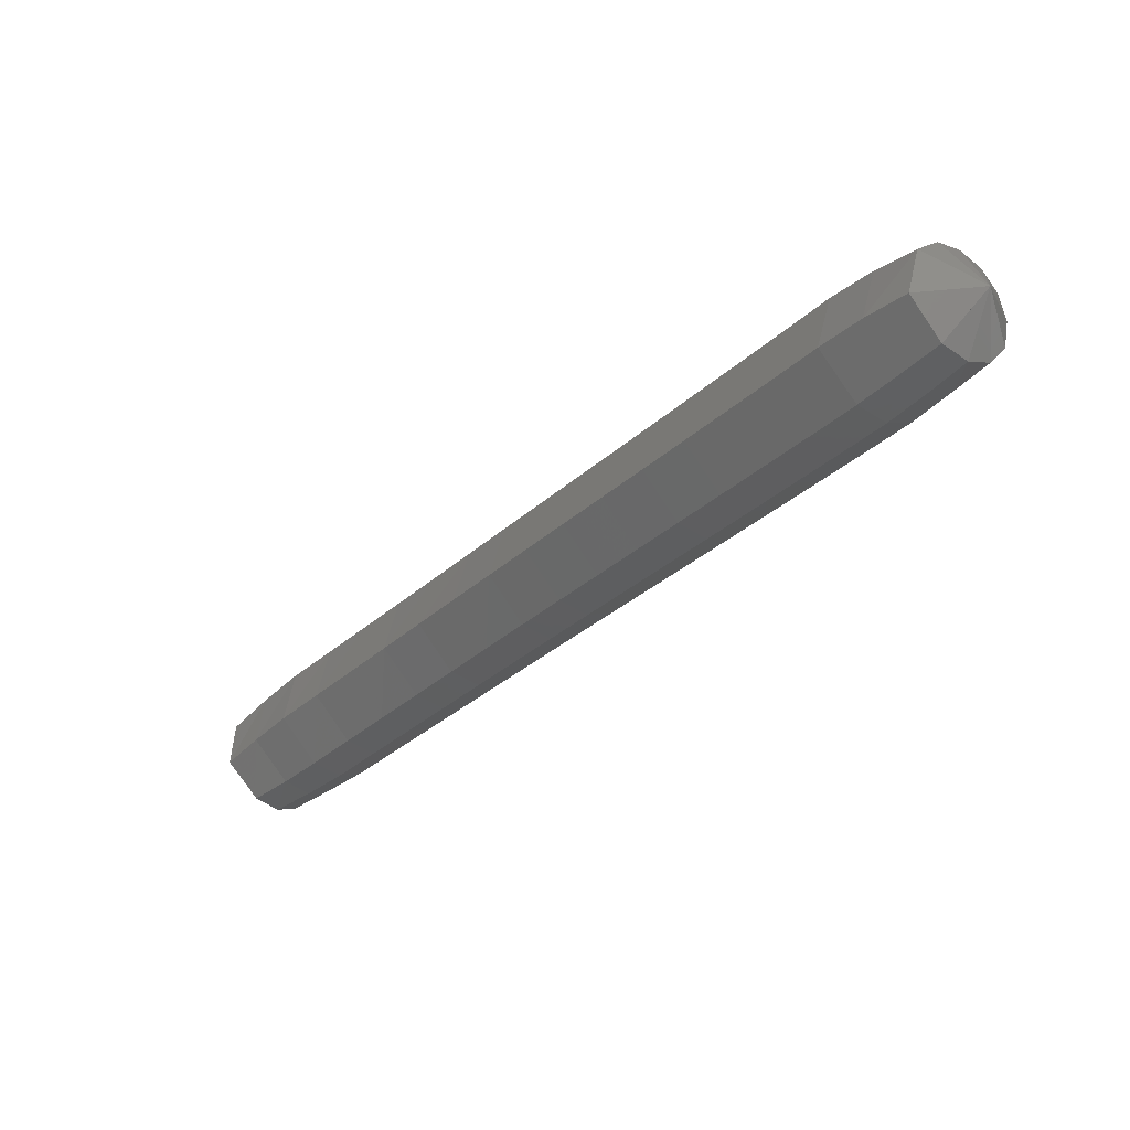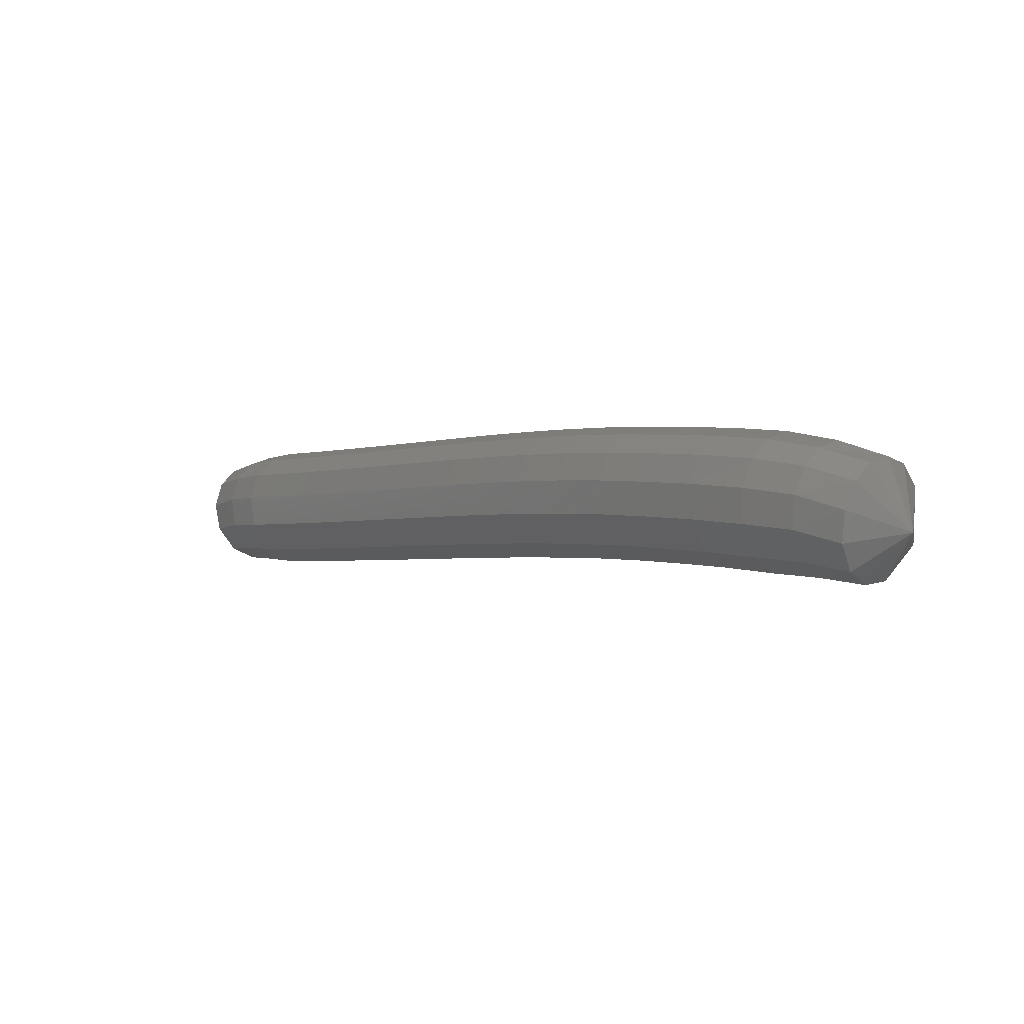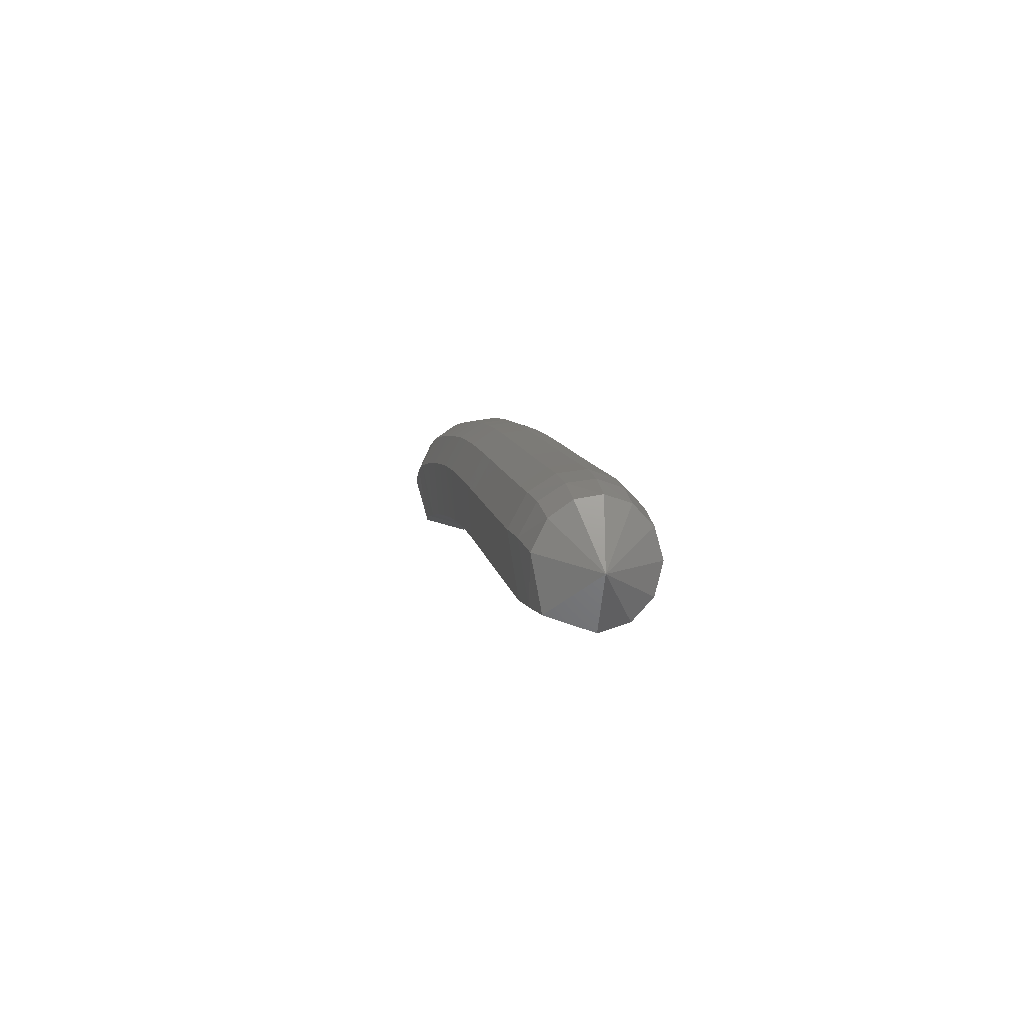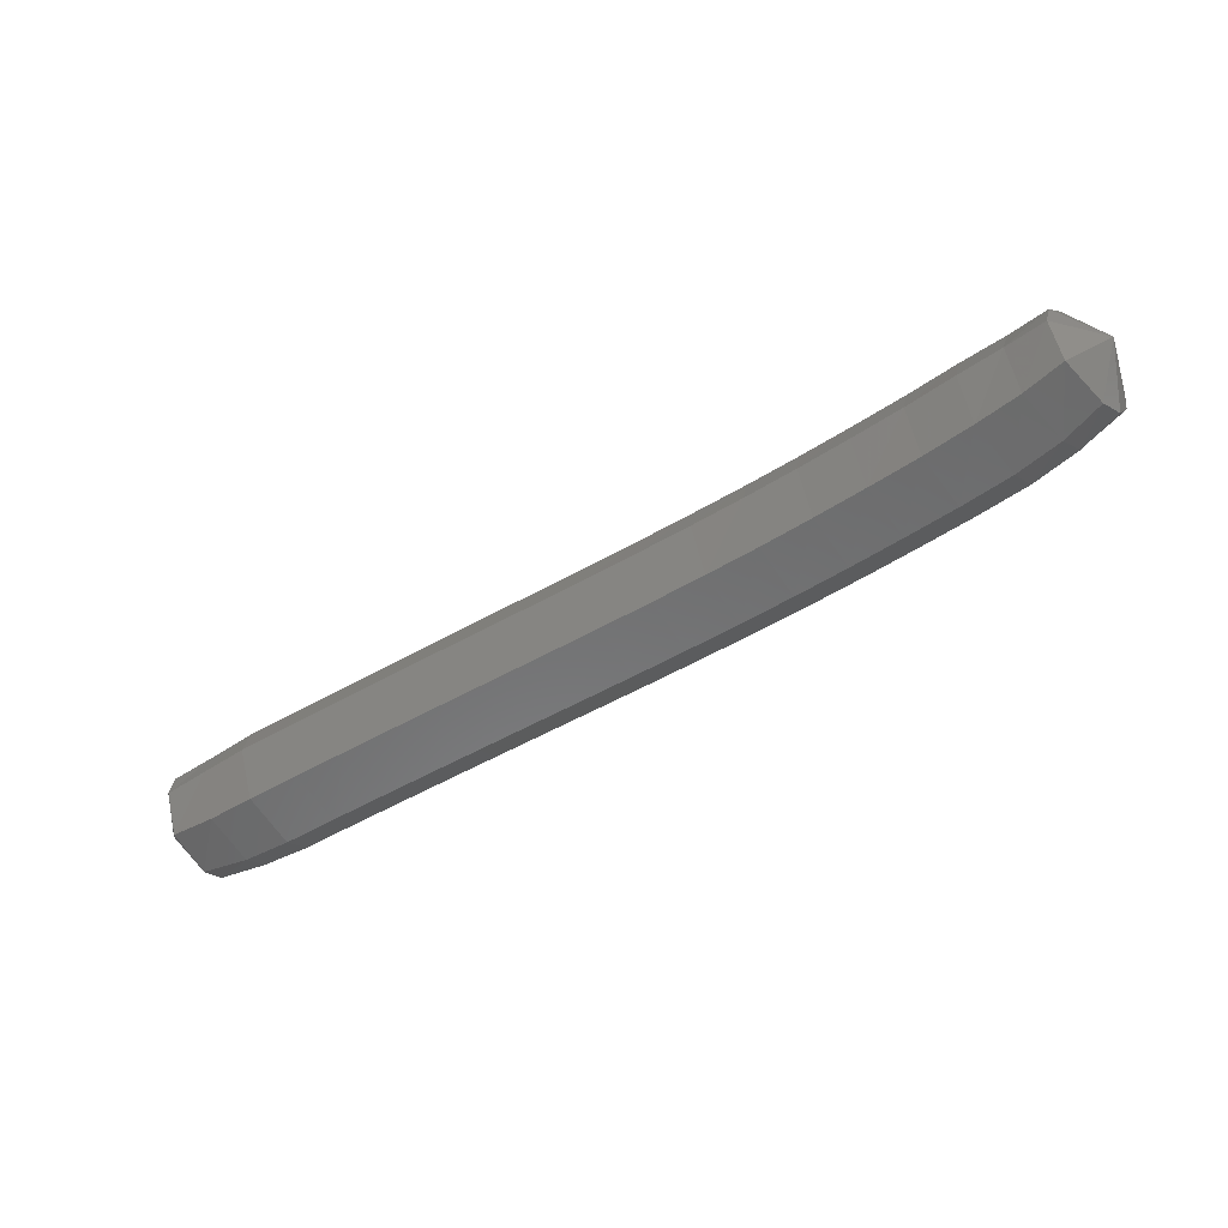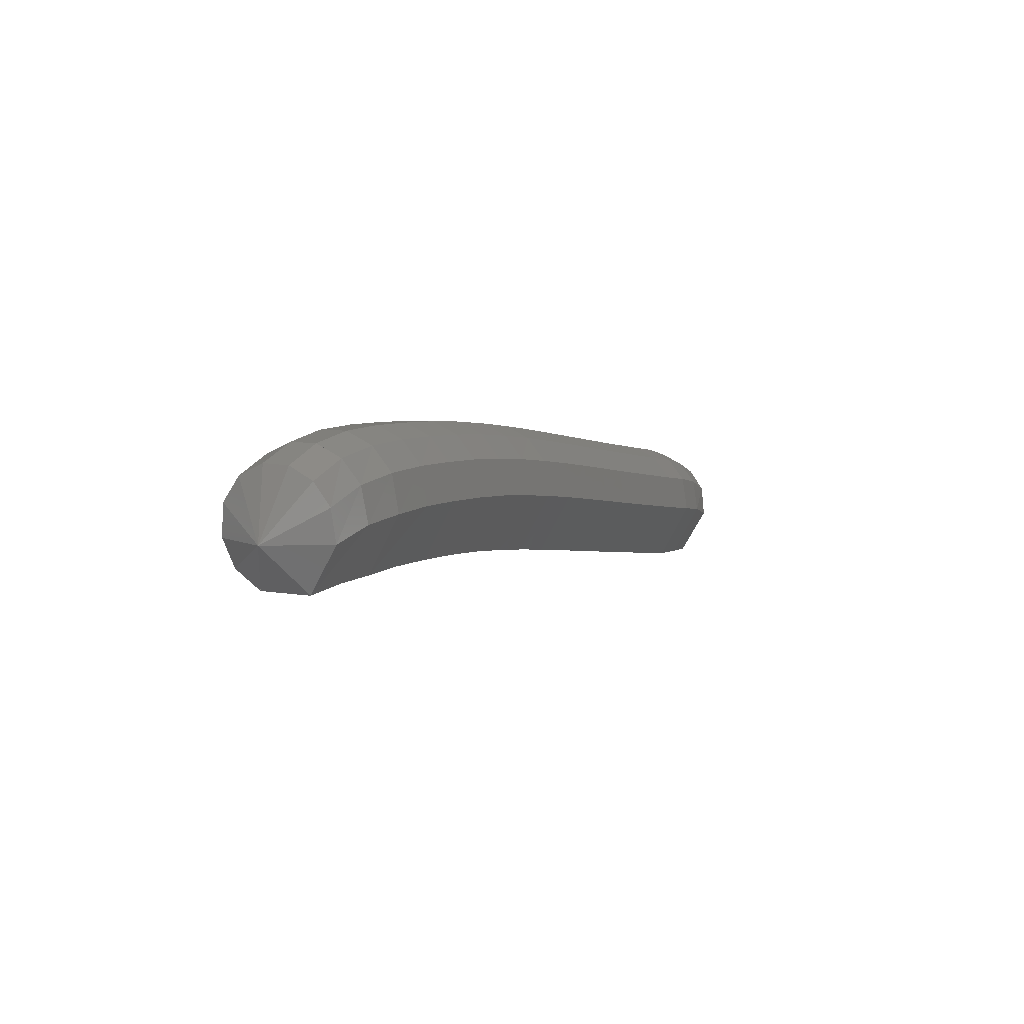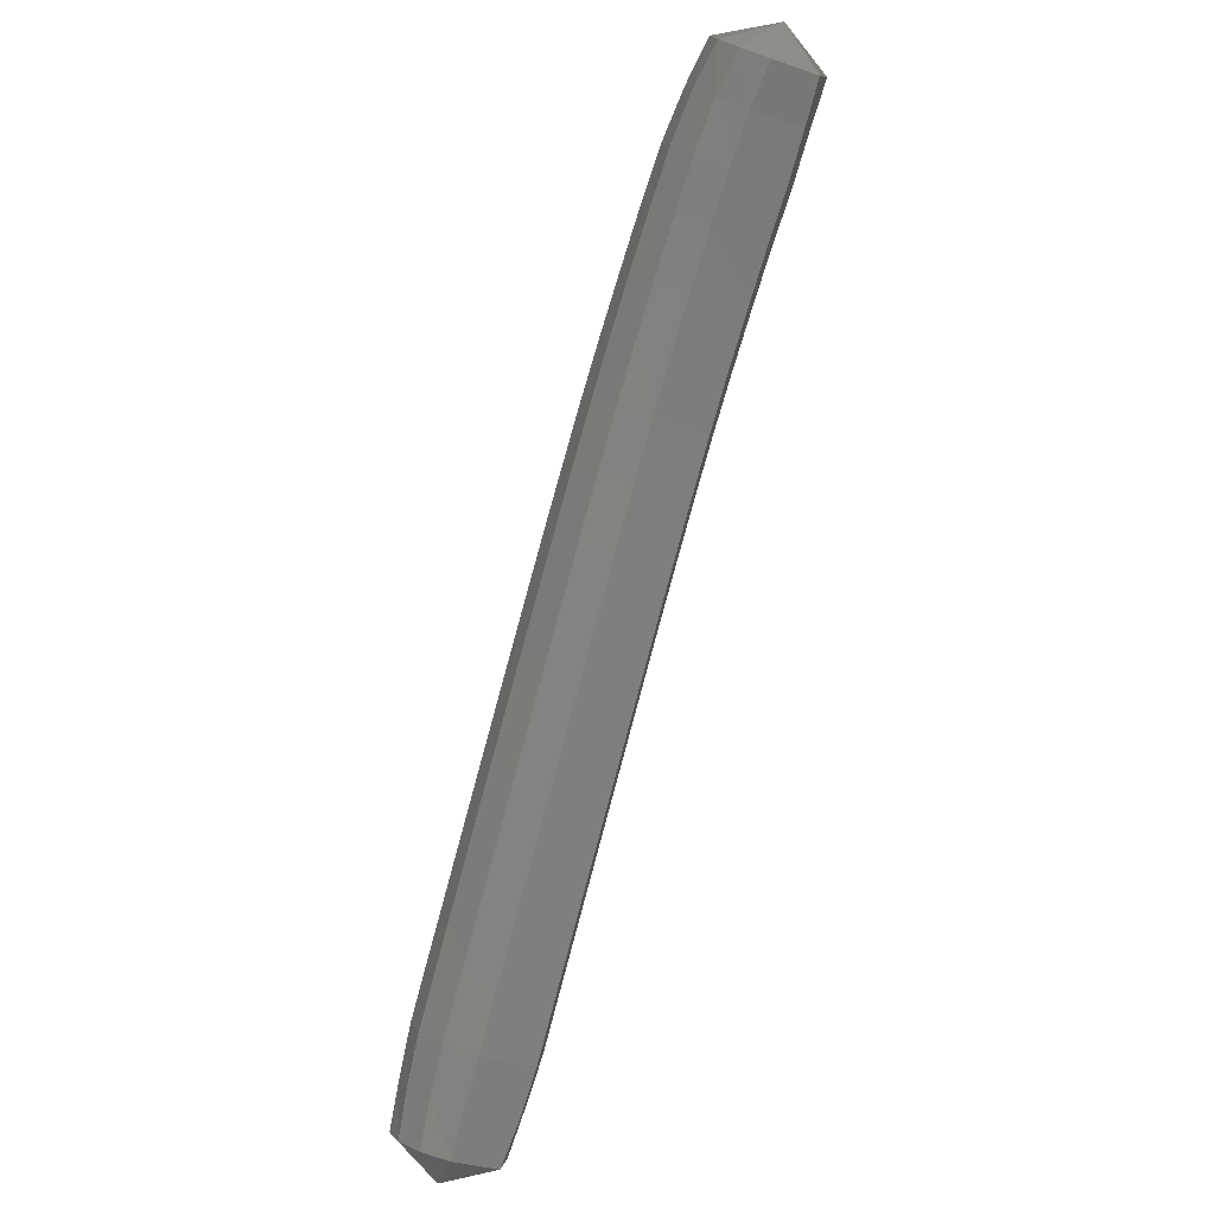
<metadata>
{"format":"stl","ext":"stl","renderer":"f3d","projection":"perspective","resolution":1024,"background":"white","views":[{"elev":-75.9,"azim":29.2,"up":"+Z"},{"elev":42.4,"azim":-150.2,"up":"+Z"},{"elev":-27.0,"azim":68.2,"up":"+Z"},{"elev":-33.3,"azim":-116.6,"up":"+Y"},{"elev":35.4,"azim":-76.0,"up":"+Z"},{"elev":-54.4,"azim":-121.8,"up":"+Z"}]}
</metadata>
<code>
# stl→obj: 211 verts, 440 faces
v 110.3 11.47 239.9
v 109.9 11.26 239.8
v 110.1 11.11 240.1
v 109.6 11.29 240
v 109.8 11.14 240.3
v 109.3 11.35 240.2
v 109.5 11.19 240.5
v 109 11.43 240.4
v 109.2 11.27 240.7
v 108.7 11.5 240.6
v 108.9 11.34 241
v 108.4 11.58 240.8
v 108.6 11.42 241.2
v 108 11.66 241.1
v 108.3 11.5 241.4
v 107.7 11.73 241.3
v 107.9 11.58 241.6
v 107.4 11.81 241.5
v 107.6 11.65 241.9
v 107.1 11.89 241.7
v 107.3 11.73 242.1
v 106.7 11.97 241.9
v 107 11.81 242.3
v 106.4 12.04 242.2
v 106.6 11.89 242.5
v 106.1 12.12 242.4
v 106.3 11.96 242.7
v 105.7 12.2 242.6
v 105.9 12.04 242.9
v 105.4 12.27 242.8
v 105.6 12.11 243.1
v 105.1 12.35 243
v 105.2 12.19 243.3
v 104.7 12.42 243.1
v 104.9 12.26 243.5
v 104.4 12.49 243.3
v 104.5 12.34 243.6
v 104.1 12.57 243.4
v 104.2 12.43 243.7
v 104.1 12.85 243.7
v 110.2 11.16 240.3
v 110 11.21 240.5
v 109.7 11.26 240.7
v 109.4 11.34 240.9
v 109.1 11.42 241.2
v 108.7 11.49 241.4
v 108.4 11.57 241.6
v 108.1 11.65 241.8
v 107.8 11.72 242
v 107.4 11.8 242.3
v 107.1 11.88 242.5
v 106.8 11.96 242.7
v 106.4 12.03 242.9
v 106.1 12.11 243.1
v 105.7 12.18 243.3
v 105.4 12.26 243.5
v 105 12.33 243.7
v 104.6 12.41 243.9
v 104.3 12.48 243.9
v 110.3 11.29 240.4
v 110.1 11.34 240.6
v 109.8 11.4 240.8
v 109.5 11.48 241
v 109.2 11.56 241.3
v 108.8 11.64 241.5
v 108.5 11.71 241.7
v 108.2 11.79 241.9
v 107.9 11.87 242.2
v 107.5 11.95 242.4
v 107.2 12.02 242.6
v 106.9 12.1 242.8
v 106.5 12.18 243
v 106.2 12.25 243.3
v 105.8 12.33 243.5
v 105.4 12.4 243.7
v 105.1 12.47 243.8
v 104.7 12.55 244
v 104.4 12.6 244
v 110.4 11.45 240.4
v 110.1 11.51 240.6
v 109.9 11.58 240.9
v 109.5 11.66 241.1
v 109.2 11.74 241.3
v 108.9 11.81 241.5
v 108.6 11.89 241.7
v 108.3 11.97 242
v 107.9 12.05 242.2
v 107.6 12.12 242.4
v 107.3 12.2 242.6
v 106.9 12.28 242.9
v 106.6 12.36 243.1
v 106.2 12.43 243.3
v 105.9 12.51 243.5
v 105.5 12.58 243.7
v 105.1 12.65 243.9
v 104.8 12.72 244
v 104.4 12.76 244.1
v 110.4 11.61 240.4
v 110.1 11.68 240.6
v 109.9 11.76 240.8
v 109.6 11.83 241
v 109.2 11.91 241.2
v 108.9 11.99 241.5
v 108.6 12.07 241.7
v 108.3 12.14 241.9
v 107.9 12.22 242.1
v 107.6 12.3 242.4
v 107.3 12.38 242.6
v 106.9 12.45 242.8
v 106.6 12.53 243
v 106.2 12.61 243.3
v 105.9 12.68 243.5
v 105.5 12.76 243.7
v 105.1 12.83 243.9
v 104.8 12.88 244
v 104.4 12.93 244.1
v 110.4 11.77 240.3
v 110.1 11.84 240.5
v 109.8 11.92 240.7
v 109.5 12 240.9
v 109.2 12.07 241.1
v 108.9 12.15 241.4
v 108.6 12.23 241.6
v 108.2 12.31 241.8
v 107.9 12.38 242
v 107.6 12.46 242.3
v 107.2 12.54 242.5
v 106.9 12.62 242.7
v 106.6 12.69 242.9
v 106.2 12.77 243.2
v 105.9 12.85 243.4
v 105.5 12.92 243.6
v 105.1 12.99 243.7
v 104.8 13.04 243.9
v 104.4 13.08 243.9
v 110.3 11.86 240.1
v 110 11.94 240.3
v 109.8 12.03 240.5
v 109.4 12.11 240.7
v 109.1 12.19 241
v 108.8 12.26 241.2
v 108.5 12.34 241.4
v 108.1 12.42 241.6
v 107.8 12.49 241.9
v 107.5 12.57 242.1
v 107.2 12.65 242.3
v 106.8 12.73 242.5
v 106.5 12.8 242.8
v 106.1 12.88 243
v 105.8 12.96 243.2
v 105.4 13.03 243.4
v 105.1 13.1 243.6
v 104.7 13.15 243.7
v 104.4 13.18 243.8
v 110.1 11.86 239.9
v 109.9 11.95 240.1
v 109.6 12.04 240.3
v 109.3 12.11 240.5
v 109 12.19 240.8
v 108.6 12.27 241
v 108.3 12.35 241.2
v 108 12.42 241.4
v 107.7 12.5 241.7
v 107.3 12.58 241.9
v 107 12.66 242.1
v 106.7 12.73 242.3
v 106.4 12.81 242.5
v 106 12.89 242.8
v 105.7 12.96 243
v 105.3 13.04 243.2
v 104.9 13.11 243.3
v 104.6 13.15 243.5
v 104.3 13.17 243.6
v 110 11.76 239.8
v 109.8 11.85 240
v 109.5 11.93 240.2
v 109.2 12.01 240.4
v 108.8 12.09 240.6
v 108.5 12.17 240.8
v 108.2 12.24 241.1
v 107.9 12.32 241.3
v 107.5 12.4 241.5
v 107.2 12.48 241.7
v 106.9 12.55 242
v 106.6 12.63 242.2
v 106.2 12.71 242.4
v 105.9 12.79 242.6
v 105.5 12.86 242.8
v 105.2 12.93 243
v 104.8 13.01 243.2
v 104.5 13.05 243.3
v 104.2 13.08 243.4
v 109.9 11.59 239.8
v 109.7 11.66 239.9
v 109.4 11.74 240.1
v 109.1 11.81 240.3
v 108.7 11.89 240.5
v 108.4 11.97 240.7
v 108.1 12.05 241
v 107.8 12.12 241.2
v 107.4 12.2 241.4
v 107.1 12.28 241.6
v 106.8 12.35 241.9
v 106.5 12.43 242.1
v 106.1 12.51 242.3
v 105.8 12.59 242.5
v 105.4 12.66 242.7
v 105.1 12.74 242.9
v 104.8 12.81 243.1
v 104.5 12.86 243.2
v 104.2 12.9 243.3
f 1 1 2
f 2 1 3
f 2 3 4
f 4 3 5
f 4 5 6
f 6 5 7
f 6 7 8
f 8 7 9
f 8 9 10
f 10 9 11
f 10 11 12
f 12 11 13
f 12 13 14
f 14 13 15
f 14 15 16
f 16 15 17
f 16 17 18
f 18 17 19
f 18 19 20
f 20 19 21
f 20 21 22
f 22 21 23
f 22 23 24
f 24 23 25
f 24 25 26
f 26 25 27
f 26 27 28
f 28 27 29
f 28 29 30
f 30 29 31
f 30 31 32
f 32 31 33
f 32 33 34
f 34 33 35
f 34 35 36
f 36 35 37
f 36 37 38
f 38 37 39
f 38 39 40
f 40 39 40
f 1 1 3
f 3 1 41
f 3 41 5
f 5 41 42
f 5 42 7
f 7 42 43
f 7 43 9
f 9 43 44
f 9 44 11
f 11 44 45
f 11 45 13
f 13 45 46
f 13 46 15
f 15 46 47
f 15 47 17
f 17 47 48
f 17 48 19
f 19 48 49
f 19 49 21
f 21 49 50
f 21 50 23
f 23 50 51
f 23 51 25
f 25 51 52
f 25 52 27
f 27 52 53
f 27 53 29
f 29 53 54
f 29 54 31
f 31 54 55
f 31 55 33
f 33 55 56
f 33 56 35
f 35 56 57
f 35 57 37
f 37 57 58
f 37 58 39
f 39 58 59
f 39 59 40
f 40 59 40
f 1 1 41
f 41 1 60
f 41 60 42
f 42 60 61
f 42 61 43
f 43 61 62
f 43 62 44
f 44 62 63
f 44 63 45
f 45 63 64
f 45 64 46
f 46 64 65
f 46 65 47
f 47 65 66
f 47 66 48
f 48 66 67
f 48 67 49
f 49 67 68
f 49 68 50
f 50 68 69
f 50 69 51
f 51 69 70
f 51 70 52
f 52 70 71
f 52 71 53
f 53 71 72
f 53 72 54
f 54 72 73
f 54 73 55
f 55 73 74
f 55 74 56
f 56 74 75
f 56 75 57
f 57 75 76
f 57 76 58
f 58 76 77
f 58 77 59
f 59 77 78
f 59 78 40
f 40 78 40
f 1 1 60
f 60 1 79
f 60 79 61
f 61 79 80
f 61 80 62
f 62 80 81
f 62 81 63
f 63 81 82
f 63 82 64
f 64 82 83
f 64 83 65
f 65 83 84
f 65 84 66
f 66 84 85
f 66 85 67
f 67 85 86
f 67 86 68
f 68 86 87
f 68 87 69
f 69 87 88
f 69 88 70
f 70 88 89
f 70 89 71
f 71 89 90
f 71 90 72
f 72 90 91
f 72 91 73
f 73 91 92
f 73 92 74
f 74 92 93
f 74 93 75
f 75 93 94
f 75 94 76
f 76 94 95
f 76 95 77
f 77 95 96
f 77 96 78
f 78 96 97
f 78 97 40
f 40 97 40
f 1 1 79
f 79 1 98
f 79 98 80
f 80 98 99
f 80 99 81
f 81 99 100
f 81 100 82
f 82 100 101
f 82 101 83
f 83 101 102
f 83 102 84
f 84 102 103
f 84 103 85
f 85 103 104
f 85 104 86
f 86 104 105
f 86 105 87
f 87 105 106
f 87 106 88
f 88 106 107
f 88 107 89
f 89 107 108
f 89 108 90
f 90 108 109
f 90 109 91
f 91 109 110
f 91 110 92
f 92 110 111
f 92 111 93
f 93 111 112
f 93 112 94
f 94 112 113
f 94 113 95
f 95 113 114
f 95 114 96
f 96 114 115
f 96 115 97
f 97 115 116
f 97 116 40
f 40 116 40
f 1 1 98
f 98 1 117
f 98 117 99
f 99 117 118
f 99 118 100
f 100 118 119
f 100 119 101
f 101 119 120
f 101 120 102
f 102 120 121
f 102 121 103
f 103 121 122
f 103 122 104
f 104 122 123
f 104 123 105
f 105 123 124
f 105 124 106
f 106 124 125
f 106 125 107
f 107 125 126
f 107 126 108
f 108 126 127
f 108 127 109
f 109 127 128
f 109 128 110
f 110 128 129
f 110 129 111
f 111 129 130
f 111 130 112
f 112 130 131
f 112 131 113
f 113 131 132
f 113 132 114
f 114 132 133
f 114 133 115
f 115 133 134
f 115 134 116
f 116 134 135
f 116 135 40
f 40 135 40
f 1 1 117
f 117 1 136
f 117 136 118
f 118 136 137
f 118 137 119
f 119 137 138
f 119 138 120
f 120 138 139
f 120 139 121
f 121 139 140
f 121 140 122
f 122 140 141
f 122 141 123
f 123 141 142
f 123 142 124
f 124 142 143
f 124 143 125
f 125 143 144
f 125 144 126
f 126 144 145
f 126 145 127
f 127 145 146
f 127 146 128
f 128 146 147
f 128 147 129
f 129 147 148
f 129 148 130
f 130 148 149
f 130 149 131
f 131 149 150
f 131 150 132
f 132 150 151
f 132 151 133
f 133 151 152
f 133 152 134
f 134 152 153
f 134 153 135
f 135 153 154
f 135 154 40
f 40 154 40
f 1 1 136
f 136 1 155
f 136 155 137
f 137 155 156
f 137 156 138
f 138 156 157
f 138 157 139
f 139 157 158
f 139 158 140
f 140 158 159
f 140 159 141
f 141 159 160
f 141 160 142
f 142 160 161
f 142 161 143
f 143 161 162
f 143 162 144
f 144 162 163
f 144 163 145
f 145 163 164
f 145 164 146
f 146 164 165
f 146 165 147
f 147 165 166
f 147 166 148
f 148 166 167
f 148 167 149
f 149 167 168
f 149 168 150
f 150 168 169
f 150 169 151
f 151 169 170
f 151 170 152
f 152 170 171
f 152 171 153
f 153 171 172
f 153 172 154
f 154 172 173
f 154 173 40
f 40 173 40
f 1 1 155
f 155 1 174
f 155 174 156
f 156 174 175
f 156 175 157
f 157 175 176
f 157 176 158
f 158 176 177
f 158 177 159
f 159 177 178
f 159 178 160
f 160 178 179
f 160 179 161
f 161 179 180
f 161 180 162
f 162 180 181
f 162 181 163
f 163 181 182
f 163 182 164
f 164 182 183
f 164 183 165
f 165 183 184
f 165 184 166
f 166 184 185
f 166 185 167
f 167 185 186
f 167 186 168
f 168 186 187
f 168 187 169
f 169 187 188
f 169 188 170
f 170 188 189
f 170 189 171
f 171 189 190
f 171 190 172
f 172 190 191
f 172 191 173
f 173 191 192
f 173 192 40
f 40 192 40
f 1 1 174
f 174 1 193
f 174 193 175
f 175 193 194
f 175 194 176
f 176 194 195
f 176 195 177
f 177 195 196
f 177 196 178
f 178 196 197
f 178 197 179
f 179 197 198
f 179 198 180
f 180 198 199
f 180 199 181
f 181 199 200
f 181 200 182
f 182 200 201
f 182 201 183
f 183 201 202
f 183 202 184
f 184 202 203
f 184 203 185
f 185 203 204
f 185 204 186
f 186 204 205
f 186 205 187
f 187 205 206
f 187 206 188
f 188 206 207
f 188 207 189
f 189 207 208
f 189 208 190
f 190 208 209
f 190 209 191
f 191 209 210
f 191 210 192
f 192 210 211
f 192 211 40
f 40 211 40
f 1 1 193
f 193 1 2
f 193 2 194
f 194 2 4
f 194 4 195
f 195 4 6
f 195 6 196
f 196 6 8
f 196 8 197
f 197 8 10
f 197 10 198
f 198 10 12
f 198 12 199
f 199 12 14
f 199 14 200
f 200 14 16
f 200 16 201
f 201 16 18
f 201 18 202
f 202 18 20
f 202 20 203
f 203 20 22
f 203 22 204
f 204 22 24
f 204 24 205
f 205 24 26
f 205 26 206
f 206 26 28
f 206 28 207
f 207 28 30
f 207 30 208
f 208 30 32
f 208 32 209
f 209 32 34
f 209 34 210
f 210 34 36
f 210 36 211
f 211 36 38
f 211 38 40
f 40 38 40

</code>
